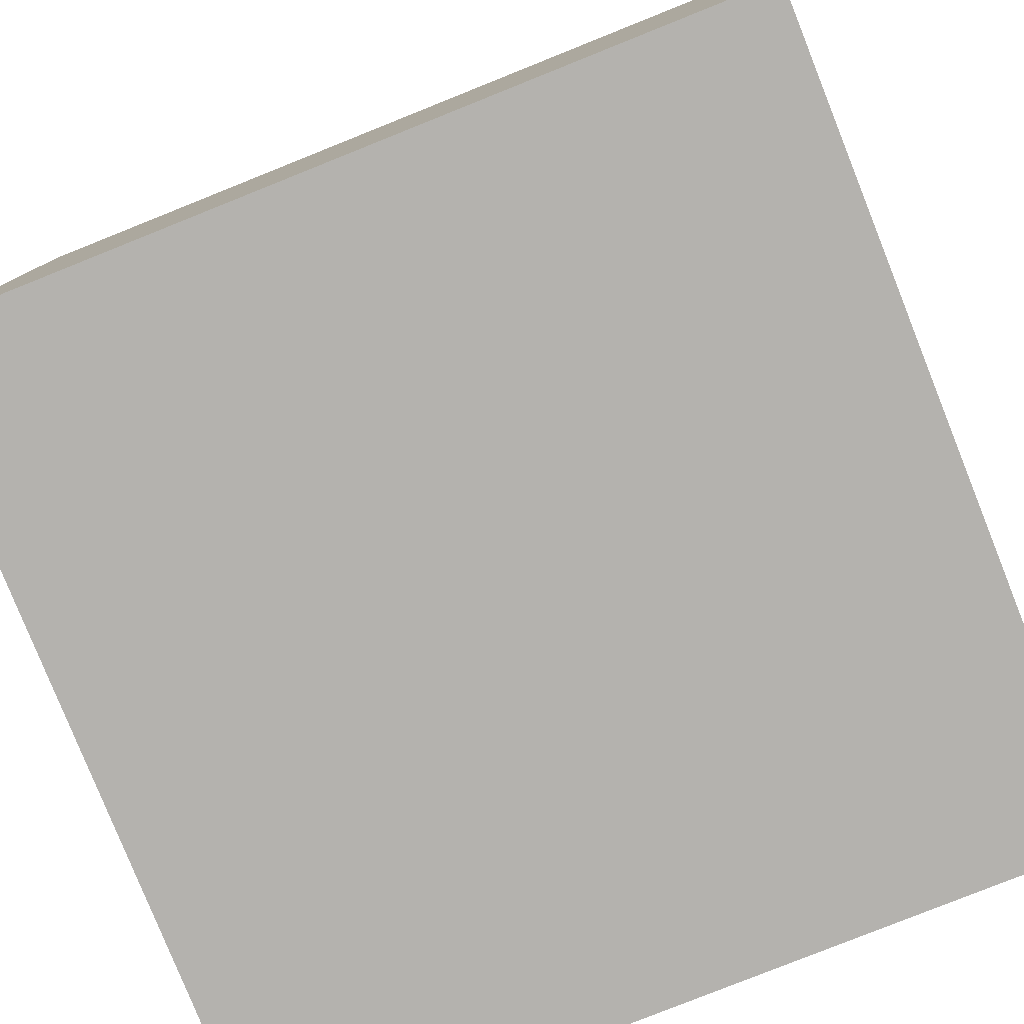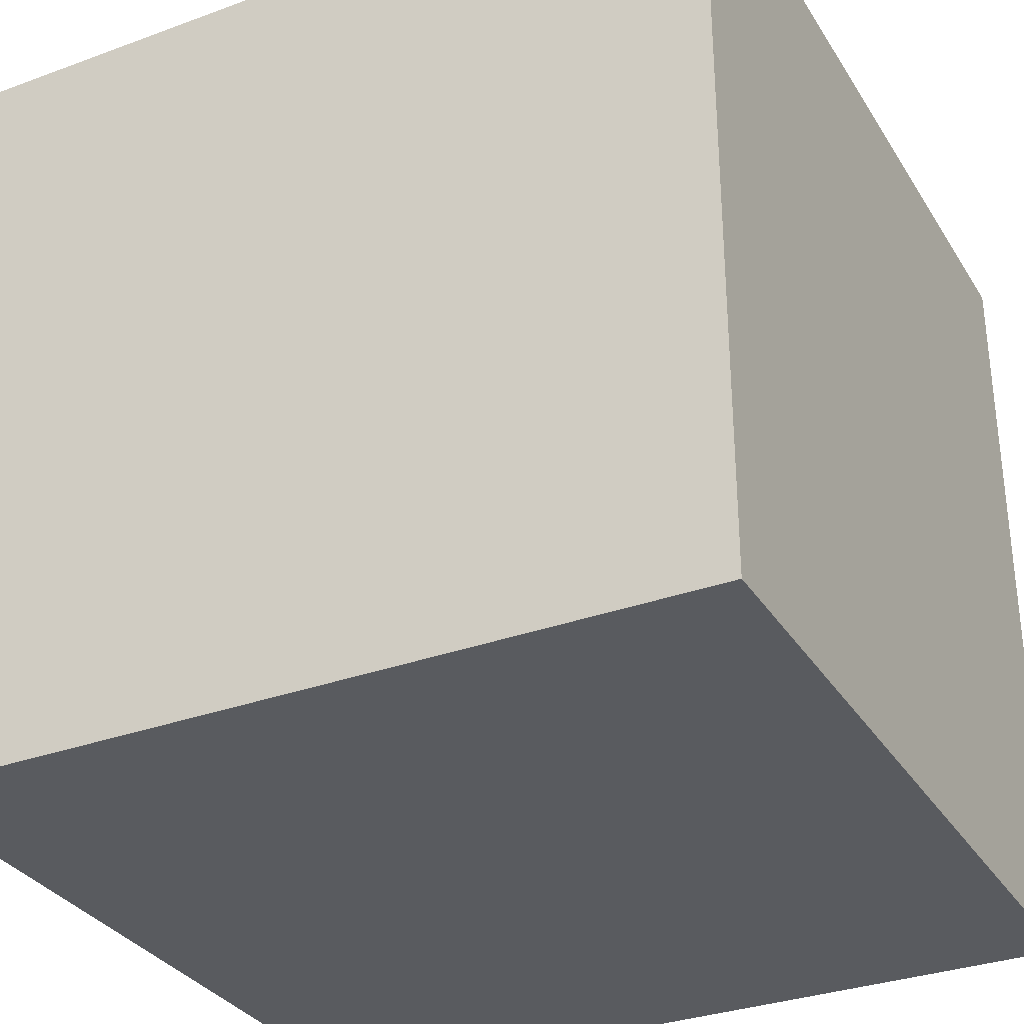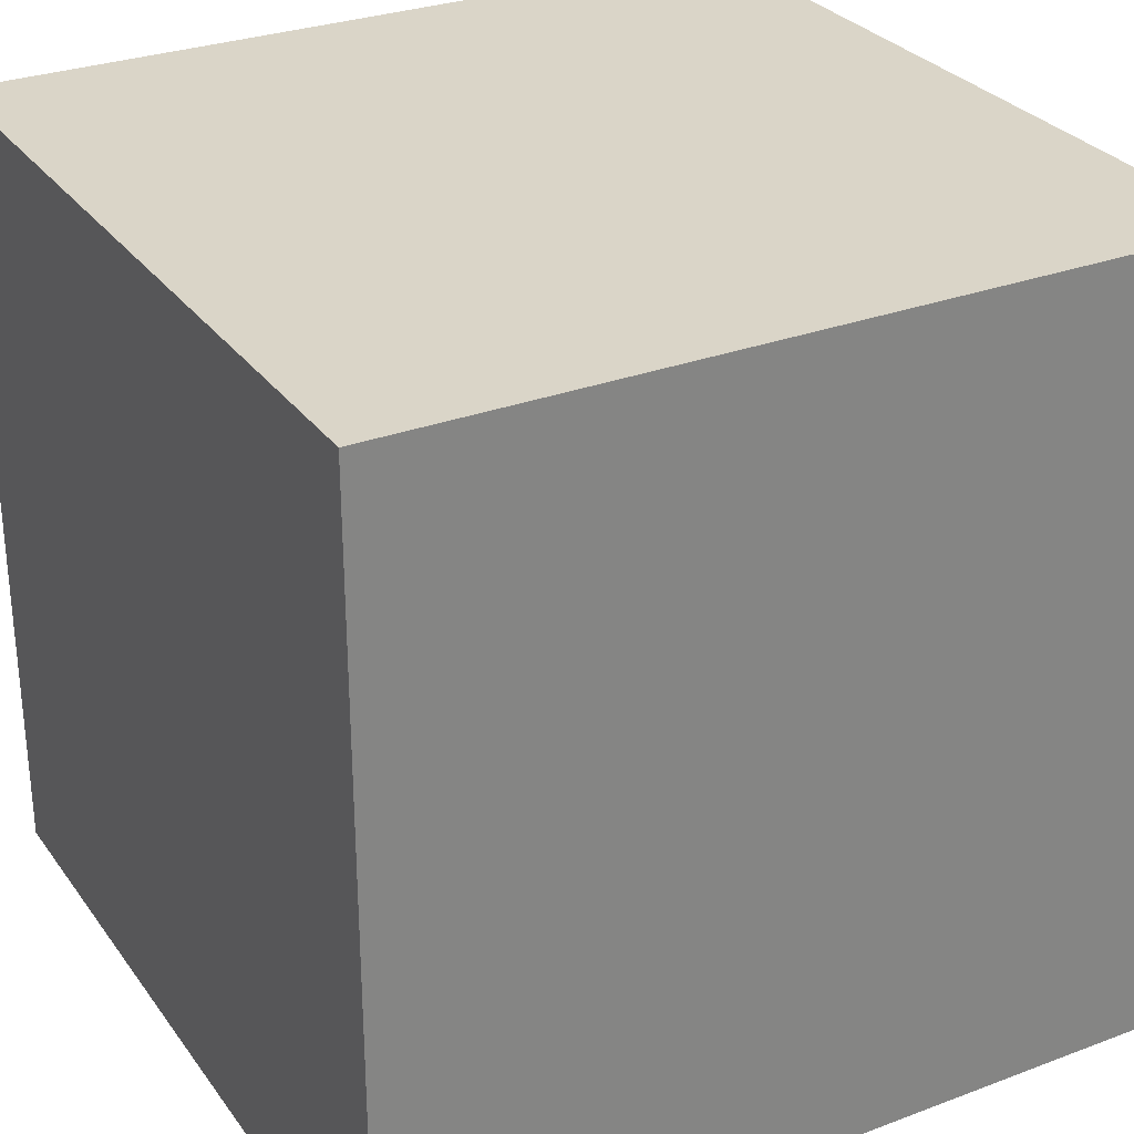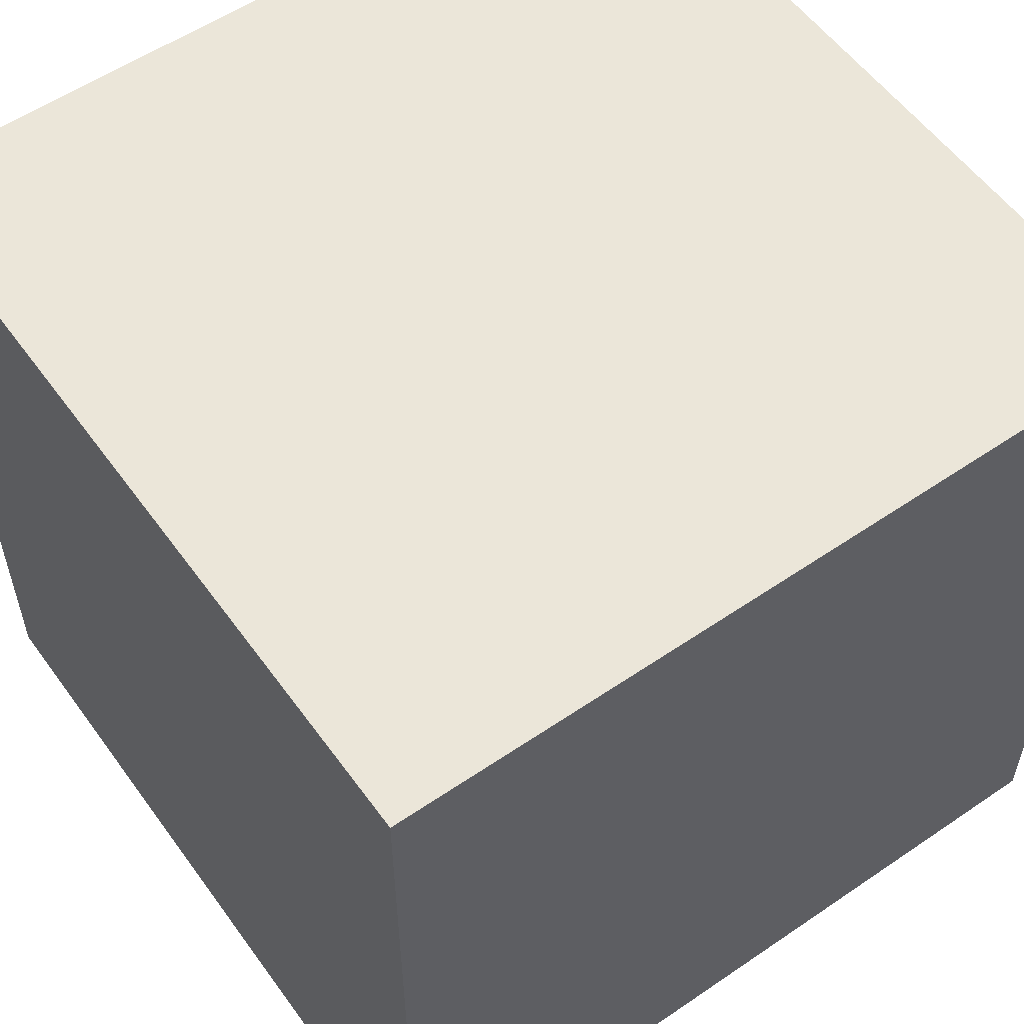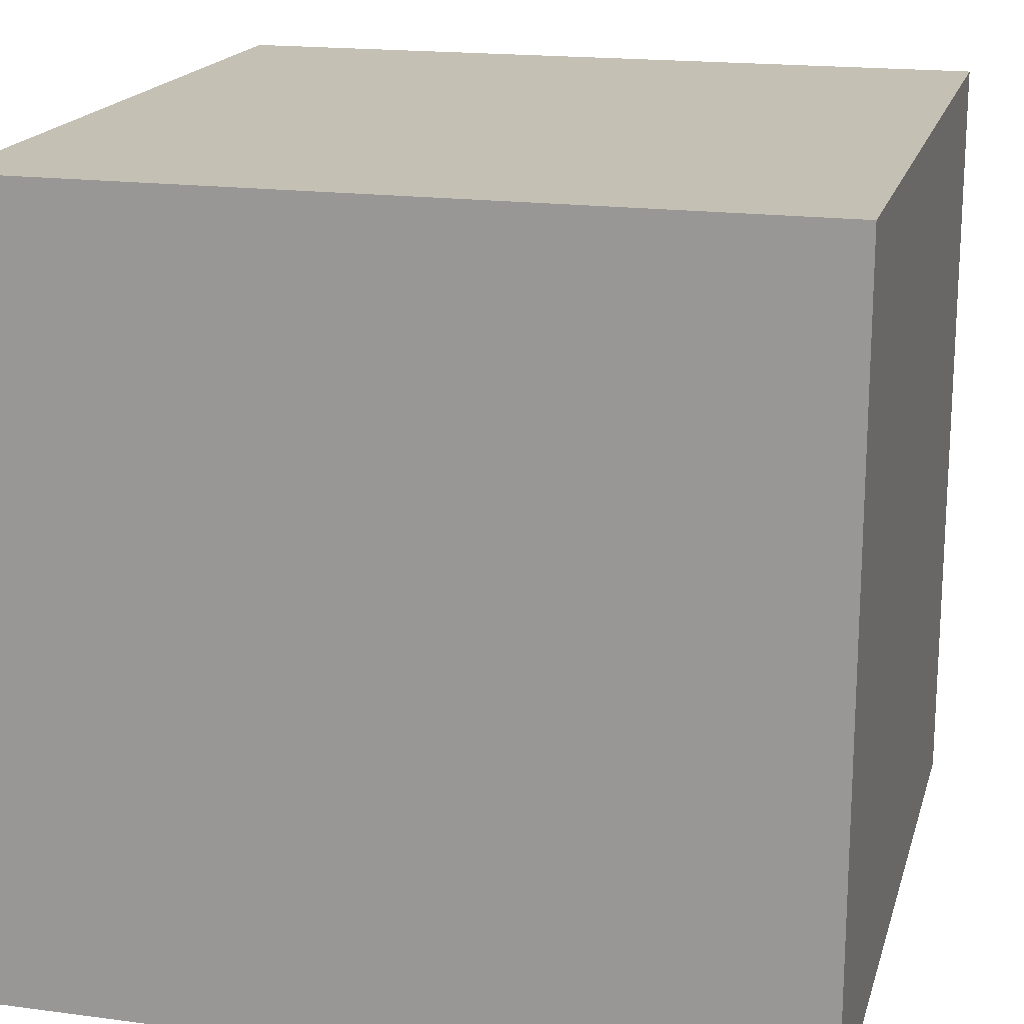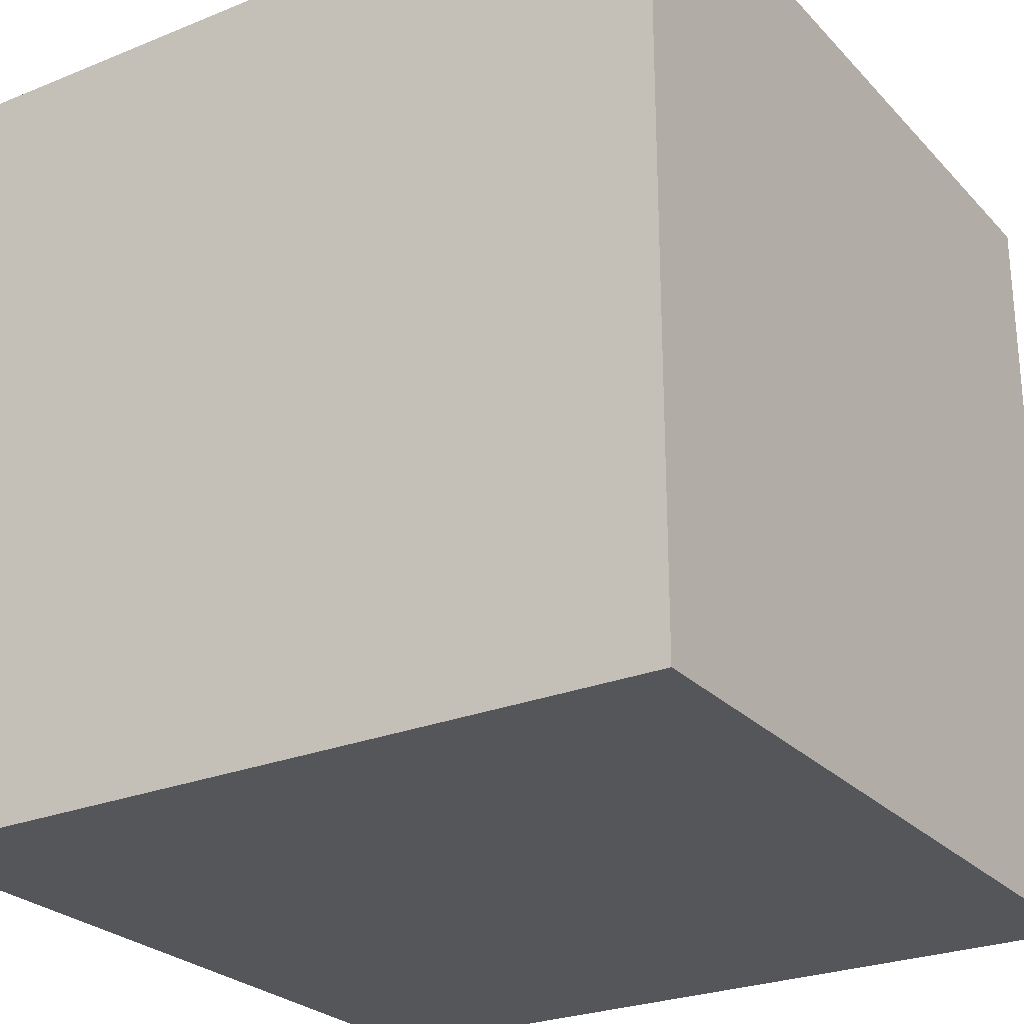
<metadata>
{"format":"obj","ext":"obj","renderer":"f3d","projection":"perspective","resolution":1024,"background":"white","views":[{"elev":-79.8,"azim":-68.2,"up":"+Y"},{"elev":-32.3,"azim":-152.9,"up":"+Z"},{"elev":29.4,"azim":-119.0,"up":"+Z"},{"elev":56.3,"azim":54.5,"up":"+Z"},{"elev":18.0,"azim":-165.5,"up":"+Y"},{"elev":-26.0,"azim":-57.3,"up":"+Z"}]}
</metadata>
<code>
o Cube_Cube.001
v -24.86 24.86 -24.86
v -24.86 24.86 24.86
v -24.86 -24.86 24.86
v -24.86 -24.86 -24.86
v 24.86 24.86 24.86
v 24.86 -24.86 24.86
v 24.86 24.86 -24.86
v 24.86 -24.86 -24.86
f 1 2 3 4
f 2 5 6 3
f 5 7 8 6
f 7 1 4 8
f 2 1 7 5
f 6 8 4 3

</code>
